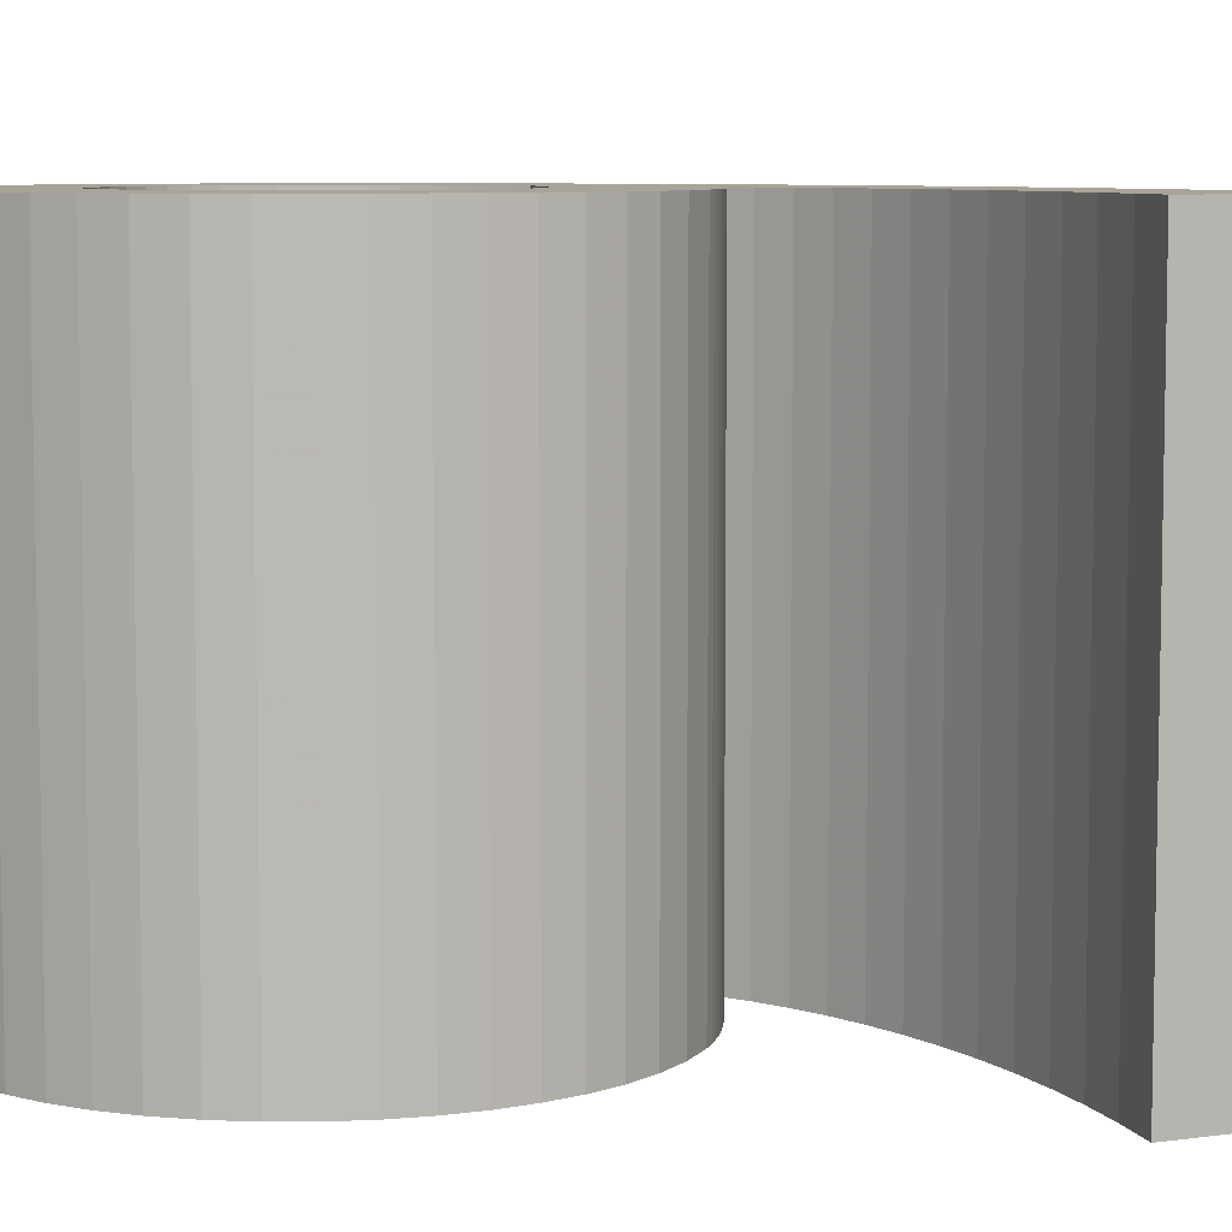
<metadata>
{"format":"obj","ext":"obj","renderer":"f3d","projection":"perspective","resolution":1024,"background":"white","views":[{"elev":7.2,"azim":-72.1,"up":"+Z"}]}
</metadata>
<code>
v 0.1549 0.08215 0.3
v 0.181 0.102 0.3
v 0.2053 0.1225 0.3
v 0.2278 0.1436 0.3
v 0.2484 0.1651 0.3
v 0.267 0.1869 0.3
v 0.2836 0.2089 0.3
v 0.2982 0.2311 0.3
v 0.3107 0.2533 0.3
v 0.321 0.2754 0.3
v 0.3291 0.2973 0.3
v 0.335 0.319 0.3
v 0.3273 0.3146 0.3
v 0.3192 0.3106 0.3
v 0.3108 0.3069 0.3
v 0.3022 0.3035 0.3
v 0.2933 0.3004 0.3
v 0.2843 0.2978 0.3
v 0.2751 0.2954 0.3
v 0.2658 0.2935 0.3
v 0.2565 0.292 0.3
v 0.2473 0.2909 0.3
v 0.2381 0.2902 0.3
v 0.229 0.29 0.3
v 0.2025 0.2918 0.3
v 0.1772 0.297 0.3
v 0.1533 0.3055 0.3
v 0.131 0.3169 0.3
v 0.1105 0.3311 0.3
v 0.092 0.3479 0.3
v 0.07579 0.3669 0.3
v 0.06204 0.3881 0.3
v 0.05097 0.4111 0.3
v 0.0428 0.4357 0.3
v 0.03773 0.4618 0.3
v 0.036 0.489 0.3
v 0.03769 0.5142 0.3
v 0.04266 0.539 0.3
v 0.05078 0.5632 0.3
v 0.06193 0.5863 0.3
v 0.07596 0.6079 0.3
v 0.09275 0.6279 0.3
v 0.1122 0.6457 0.3
v 0.1341 0.6611 0.3
v 0.1583 0.6736 0.3
v 0.1848 0.6831 0.3
v 0.2134 0.689 0.3
v 0.244 0.691 0.3
v 0.2747 0.6888 0.3
v 0.3038 0.6825 0.3
v 0.3311 0.6722 0.3
v 0.3563 0.6582 0.3
v 0.3792 0.6408 0.3
v 0.3997 0.6201 0.3
v 0.4177 0.5965 0.3
v 0.4327 0.5701 0.3
v 0.4448 0.5412 0.3
v 0.4537 0.5101 0.3
v 0.4591 0.4769 0.3
v 0.461 0.442 0.3
v 0.4587 0.4003 0.3
v 0.4518 0.3581 0.3
v 0.4407 0.3157 0.3
v 0.4255 0.2735 0.3
v 0.4065 0.2319 0.3
v 0.384 0.1914 0.3
v 0.3581 0.1522 0.3
v 0.3291 0.1148 0.3
v 0.2973 0.07961 0.3
v 0.2629 0.04698 0.3
v 0.226 0.01731 0.3
v 0.187 -0.009 0.3
v 0.127 0.063 0.3
v 0.2575 0.3832 0.3
v 0.2653 0.3839 0.3
v 0.2734 0.3851 0.3
v 0.2819 0.3868 0.3
v 0.2906 0.389 0.3
v 0.2995 0.3917 0.3
v 0.3086 0.395 0.3
v 0.3178 0.3989 0.3
v 0.3271 0.4032 0.3
v 0.3364 0.4082 0.3
v 0.3457 0.4138 0.3
v 0.355 0.42 0.3
v 0.3561 0.4258 0.3
v 0.3571 0.4312 0.3
v 0.3579 0.4363 0.3
v 0.3585 0.4411 0.3
v 0.359 0.4457 0.3
v 0.3594 0.4501 0.3
v 0.3596 0.4544 0.3
v 0.3598 0.4585 0.3
v 0.3599 0.4626 0.3
v 0.36 0.4667 0.3
v 0.36 0.4708 0.3
v 0.36 0.475 0.3
v 0.359 0.4913 0.3
v 0.3559 0.507 0.3
v 0.351 0.5221 0.3
v 0.3444 0.5362 0.3
v 0.3363 0.5493 0.3
v 0.3266 0.5613 0.3
v 0.3157 0.5718 0.3
v 0.3036 0.5808 0.3
v 0.2904 0.5881 0.3
v 0.2763 0.5935 0.3
v 0.2615 0.5968 0.3
v 0.246 0.598 0.3
v 0.2301 0.5971 0.3
v 0.2151 0.5944 0.3
v 0.2011 0.59 0.3
v 0.1881 0.584 0.3
v 0.1762 0.5765 0.3
v 0.1656 0.5676 0.3
v 0.1564 0.5574 0.3
v 0.1486 0.546 0.3
v 0.1424 0.5335 0.3
v 0.1378 0.5199 0.3
v 0.135 0.5054 0.3
v 0.134 0.49 0.3
v 0.1351 0.4755 0.3
v 0.1381 0.4616 0.3
v 0.1431 0.4484 0.3
v 0.1499 0.436 0.3
v 0.1582 0.4247 0.3
v 0.168 0.4144 0.3
v 0.1791 0.4053 0.3
v 0.1915 0.3976 0.3
v 0.2049 0.3914 0.3
v 0.2192 0.3868 0.3
v 0.2343 0.384 0.3
v 0.25 0.383 0.3
v 0.1549 0.08215 -0.1
v 0.181 0.102 -0.1
v 0.2053 0.1225 -0.1
v 0.2278 0.1436 -0.1
v 0.2484 0.1651 -0.1
v 0.267 0.1869 -0.1
v 0.2836 0.2089 -0.1
v 0.2982 0.2311 -0.1
v 0.3107 0.2533 -0.1
v 0.321 0.2754 -0.1
v 0.3291 0.2973 -0.1
v 0.335 0.319 -0.1
v 0.3273 0.3146 -0.1
v 0.3192 0.3106 -0.1
v 0.3108 0.3069 -0.1
v 0.3022 0.3035 -0.1
v 0.2933 0.3004 -0.1
v 0.2843 0.2978 -0.1
v 0.2751 0.2954 -0.1
v 0.2658 0.2935 -0.1
v 0.2565 0.292 -0.1
v 0.2473 0.2909 -0.1
v 0.2381 0.2902 -0.1
v 0.229 0.29 -0.1
v 0.2025 0.2918 -0.1
v 0.1772 0.297 -0.1
v 0.1533 0.3055 -0.1
v 0.131 0.3169 -0.1
v 0.1105 0.3311 -0.1
v 0.092 0.3479 -0.1
v 0.07579 0.3669 -0.1
v 0.06204 0.3881 -0.1
v 0.05097 0.4111 -0.1
v 0.0428 0.4357 -0.1
v 0.03773 0.4618 -0.1
v 0.036 0.489 -0.1
v 0.03769 0.5142 -0.1
v 0.04266 0.539 -0.1
v 0.05078 0.5632 -0.1
v 0.06193 0.5863 -0.1
v 0.07596 0.6079 -0.1
v 0.09275 0.6279 -0.1
v 0.1122 0.6457 -0.1
v 0.1341 0.6611 -0.1
v 0.1583 0.6736 -0.1
v 0.1848 0.6831 -0.1
v 0.2134 0.689 -0.1
v 0.244 0.691 -0.1
v 0.2747 0.6888 -0.1
v 0.3038 0.6825 -0.1
v 0.3311 0.6722 -0.1
v 0.3563 0.6582 -0.1
v 0.3792 0.6408 -0.1
v 0.3997 0.6201 -0.1
v 0.4177 0.5965 -0.1
v 0.4327 0.5701 -0.1
v 0.4448 0.5412 -0.1
v 0.4537 0.5101 -0.1
v 0.4591 0.4769 -0.1
v 0.461 0.442 -0.1
v 0.4587 0.4003 -0.1
v 0.4518 0.3581 -0.1
v 0.4407 0.3157 -0.1
v 0.4255 0.2735 -0.1
v 0.4065 0.2319 -0.1
v 0.384 0.1914 -0.1
v 0.3581 0.1522 -0.1
v 0.3291 0.1148 -0.1
v 0.2973 0.07961 -0.1
v 0.2629 0.04698 -0.1
v 0.226 0.01731 -0.1
v 0.187 -0.009 -0.1
v 0.127 0.063 -0.1
v 0.2575 0.3832 -0.1
v 0.2653 0.3839 -0.1
v 0.2734 0.3851 -0.1
v 0.2819 0.3868 -0.1
v 0.2906 0.389 -0.1
v 0.2995 0.3917 -0.1
v 0.3086 0.395 -0.1
v 0.3178 0.3989 -0.1
v 0.3271 0.4032 -0.1
v 0.3364 0.4082 -0.1
v 0.3457 0.4138 -0.1
v 0.355 0.42 -0.1
v 0.3561 0.4258 -0.1
v 0.3571 0.4312 -0.1
v 0.3579 0.4363 -0.1
v 0.3585 0.4411 -0.1
v 0.359 0.4457 -0.1
v 0.3594 0.4501 -0.1
v 0.3596 0.4544 -0.1
v 0.3598 0.4585 -0.1
v 0.3599 0.4626 -0.1
v 0.36 0.4667 -0.1
v 0.36 0.4708 -0.1
v 0.36 0.475 -0.1
v 0.359 0.4913 -0.1
v 0.3559 0.507 -0.1
v 0.351 0.5221 -0.1
v 0.3444 0.5362 -0.1
v 0.3363 0.5493 -0.1
v 0.3266 0.5613 -0.1
v 0.3157 0.5718 -0.1
v 0.3036 0.5808 -0.1
v 0.2904 0.5881 -0.1
v 0.2763 0.5935 -0.1
v 0.2615 0.5968 -0.1
v 0.246 0.598 -0.1
v 0.2301 0.5971 -0.1
v 0.2151 0.5944 -0.1
v 0.2011 0.59 -0.1
v 0.1881 0.584 -0.1
v 0.1762 0.5765 -0.1
v 0.1656 0.5676 -0.1
v 0.1564 0.5574 -0.1
v 0.1486 0.546 -0.1
v 0.1424 0.5335 -0.1
v 0.1378 0.5199 -0.1
v 0.135 0.5054 -0.1
v 0.134 0.49 -0.1
v 0.1351 0.4755 -0.1
v 0.1381 0.4616 -0.1
v 0.1431 0.4484 -0.1
v 0.1499 0.436 -0.1
v 0.1582 0.4247 -0.1
v 0.168 0.4144 -0.1
v 0.1791 0.4053 -0.1
v 0.1915 0.3976 -0.1
v 0.2049 0.3914 -0.1
v 0.2192 0.3868 -0.1
v 0.2343 0.384 -0.1
v 0.25 0.383 -0.1
v 0.1549 0.08215 -0.1
v 0.1549 0.08215 0.3
v 0.181 0.102 -0.1
v 0.181 0.102 0.3
v 0.2053 0.1225 -0.1
v 0.2053 0.1225 0.3
v 0.2278 0.1436 -0.1
v 0.2278 0.1436 0.3
v 0.2484 0.1651 -0.1
v 0.2484 0.1651 0.3
v 0.267 0.1869 -0.1
v 0.267 0.1869 0.3
v 0.2836 0.2089 -0.1
v 0.2836 0.2089 0.3
v 0.2982 0.2311 -0.1
v 0.2982 0.2311 0.3
v 0.3107 0.2533 -0.1
v 0.3107 0.2533 0.3
v 0.321 0.2754 -0.1
v 0.321 0.2754 0.3
v 0.3291 0.2973 -0.1
v 0.3291 0.2973 0.3
v 0.335 0.319 -0.1
v 0.335 0.319 0.3
v 0.3273 0.3146 -0.1
v 0.3273 0.3146 0.3
v 0.3192 0.3106 -0.1
v 0.3192 0.3106 0.3
v 0.3108 0.3069 -0.1
v 0.3108 0.3069 0.3
v 0.3022 0.3035 -0.1
v 0.3022 0.3035 0.3
v 0.2933 0.3004 -0.1
v 0.2933 0.3004 0.3
v 0.2843 0.2978 -0.1
v 0.2843 0.2978 0.3
v 0.2751 0.2954 -0.1
v 0.2751 0.2954 0.3
v 0.2658 0.2935 -0.1
v 0.2658 0.2935 0.3
v 0.2565 0.292 -0.1
v 0.2565 0.292 0.3
v 0.2473 0.2909 -0.1
v 0.2473 0.2909 0.3
v 0.2381 0.2902 -0.1
v 0.2381 0.2902 0.3
v 0.229 0.29 -0.1
v 0.229 0.29 0.3
v 0.2025 0.2918 -0.1
v 0.2025 0.2918 0.3
v 0.1772 0.297 -0.1
v 0.1772 0.297 0.3
v 0.1533 0.3055 -0.1
v 0.1533 0.3055 0.3
v 0.131 0.3169 -0.1
v 0.131 0.3169 0.3
v 0.1105 0.3311 -0.1
v 0.1105 0.3311 0.3
v 0.092 0.3479 -0.1
v 0.092 0.3479 0.3
v 0.07579 0.3669 -0.1
v 0.07579 0.3669 0.3
v 0.06204 0.3881 -0.1
v 0.06204 0.3881 0.3
v 0.05097 0.4111 -0.1
v 0.05097 0.4111 0.3
v 0.0428 0.4357 -0.1
v 0.0428 0.4357 0.3
v 0.03773 0.4618 -0.1
v 0.03773 0.4618 0.3
v 0.036 0.489 -0.1
v 0.036 0.489 0.3
v 0.03769 0.5142 -0.1
v 0.03769 0.5142 0.3
v 0.04266 0.539 -0.1
v 0.04266 0.539 0.3
v 0.05078 0.5632 -0.1
v 0.05078 0.5632 0.3
v 0.06193 0.5863 -0.1
v 0.06193 0.5863 0.3
v 0.07596 0.6079 -0.1
v 0.07596 0.6079 0.3
v 0.09275 0.6279 -0.1
v 0.09275 0.6279 0.3
v 0.1122 0.6457 -0.1
v 0.1122 0.6457 0.3
v 0.1341 0.6611 -0.1
v 0.1341 0.6611 0.3
v 0.1583 0.6736 -0.1
v 0.1583 0.6736 0.3
v 0.1848 0.6831 -0.1
v 0.1848 0.6831 0.3
v 0.2134 0.689 -0.1
v 0.2134 0.689 0.3
v 0.244 0.691 -0.1
v 0.244 0.691 0.3
v 0.2747 0.6888 -0.1
v 0.2747 0.6888 0.3
v 0.3038 0.6825 -0.1
v 0.3038 0.6825 0.3
v 0.3311 0.6722 -0.1
v 0.3311 0.6722 0.3
v 0.3563 0.6582 -0.1
v 0.3563 0.6582 0.3
v 0.3792 0.6408 -0.1
v 0.3792 0.6408 0.3
v 0.3997 0.6201 -0.1
v 0.3997 0.6201 0.3
v 0.4177 0.5965 -0.1
v 0.4177 0.5965 0.3
v 0.4327 0.5701 -0.1
v 0.4327 0.5701 0.3
v 0.4448 0.5412 -0.1
v 0.4448 0.5412 0.3
v 0.4537 0.5101 -0.1
v 0.4537 0.5101 0.3
v 0.4591 0.4769 -0.1
v 0.4591 0.4769 0.3
v 0.461 0.442 -0.1
v 0.461 0.442 0.3
v 0.4587 0.4003 -0.1
v 0.4587 0.4003 0.3
v 0.4518 0.3581 -0.1
v 0.4518 0.3581 0.3
v 0.4407 0.3157 -0.1
v 0.4407 0.3157 0.3
v 0.4255 0.2735 -0.1
v 0.4255 0.2735 0.3
v 0.4065 0.2319 -0.1
v 0.4065 0.2319 0.3
v 0.384 0.1914 -0.1
v 0.384 0.1914 0.3
v 0.3581 0.1522 -0.1
v 0.3581 0.1522 0.3
v 0.3291 0.1148 -0.1
v 0.3291 0.1148 0.3
v 0.2973 0.07961 -0.1
v 0.2973 0.07961 0.3
v 0.2629 0.04698 -0.1
v 0.2629 0.04698 0.3
v 0.226 0.01731 -0.1
v 0.226 0.01731 0.3
v 0.187 -0.009 -0.1
v 0.187 -0.009 0.3
v 0.127 0.063 -0.1
v 0.127 0.063 0.3
v 0.2575 0.3832 -0.1
v 0.2575 0.3832 0.3
v 0.2653 0.3839 -0.1
v 0.2653 0.3839 0.3
v 0.2734 0.3851 -0.1
v 0.2734 0.3851 0.3
v 0.2819 0.3868 -0.1
v 0.2819 0.3868 0.3
v 0.2906 0.389 -0.1
v 0.2906 0.389 0.3
v 0.2995 0.3917 -0.1
v 0.2995 0.3917 0.3
v 0.3086 0.395 -0.1
v 0.3086 0.395 0.3
v 0.3178 0.3989 -0.1
v 0.3178 0.3989 0.3
v 0.3271 0.4032 -0.1
v 0.3271 0.4032 0.3
v 0.3364 0.4082 -0.1
v 0.3364 0.4082 0.3
v 0.3457 0.4138 -0.1
v 0.3457 0.4138 0.3
v 0.355 0.42 -0.1
v 0.355 0.42 0.3
v 0.3561 0.4258 -0.1
v 0.3561 0.4258 0.3
v 0.3571 0.4312 -0.1
v 0.3571 0.4312 0.3
v 0.3579 0.4363 -0.1
v 0.3579 0.4363 0.3
v 0.3585 0.4411 -0.1
v 0.3585 0.4411 0.3
v 0.359 0.4457 -0.1
v 0.359 0.4457 0.3
v 0.3594 0.4501 -0.1
v 0.3594 0.4501 0.3
v 0.3596 0.4544 -0.1
v 0.3596 0.4544 0.3
v 0.3598 0.4585 -0.1
v 0.3598 0.4585 0.3
v 0.3599 0.4626 -0.1
v 0.3599 0.4626 0.3
v 0.36 0.4667 -0.1
v 0.36 0.4667 0.3
v 0.36 0.4708 -0.1
v 0.36 0.4708 0.3
v 0.36 0.475 -0.1
v 0.36 0.475 0.3
v 0.359 0.4913 -0.1
v 0.359 0.4913 0.3
v 0.3559 0.507 -0.1
v 0.3559 0.507 0.3
v 0.351 0.5221 -0.1
v 0.351 0.5221 0.3
v 0.3444 0.5362 -0.1
v 0.3444 0.5362 0.3
v 0.3363 0.5493 -0.1
v 0.3363 0.5493 0.3
v 0.3266 0.5613 -0.1
v 0.3266 0.5613 0.3
v 0.3157 0.5718 -0.1
v 0.3157 0.5718 0.3
v 0.3036 0.5808 -0.1
v 0.3036 0.5808 0.3
v 0.2904 0.5881 -0.1
v 0.2904 0.5881 0.3
v 0.2763 0.5935 -0.1
v 0.2763 0.5935 0.3
v 0.2615 0.5968 -0.1
v 0.2615 0.5968 0.3
v 0.246 0.598 -0.1
v 0.246 0.598 0.3
v 0.2301 0.5971 -0.1
v 0.2301 0.5971 0.3
v 0.2151 0.5944 -0.1
v 0.2151 0.5944 0.3
v 0.2011 0.59 -0.1
v 0.2011 0.59 0.3
v 0.1881 0.584 -0.1
v 0.1881 0.584 0.3
v 0.1762 0.5765 -0.1
v 0.1762 0.5765 0.3
v 0.1656 0.5676 -0.1
v 0.1656 0.5676 0.3
v 0.1564 0.5574 -0.1
v 0.1564 0.5574 0.3
v 0.1486 0.546 -0.1
v 0.1486 0.546 0.3
v 0.1424 0.5335 -0.1
v 0.1424 0.5335 0.3
v 0.1378 0.5199 -0.1
v 0.1378 0.5199 0.3
v 0.135 0.5054 -0.1
v 0.135 0.5054 0.3
v 0.134 0.49 -0.1
v 0.134 0.49 0.3
v 0.1351 0.4755 -0.1
v 0.1351 0.4755 0.3
v 0.1381 0.4616 -0.1
v 0.1381 0.4616 0.3
v 0.1431 0.4484 -0.1
v 0.1431 0.4484 0.3
v 0.1499 0.436 -0.1
v 0.1499 0.436 0.3
v 0.1582 0.4247 -0.1
v 0.1582 0.4247 0.3
v 0.168 0.4144 -0.1
v 0.168 0.4144 0.3
v 0.1791 0.4053 -0.1
v 0.1791 0.4053 0.3
v 0.1915 0.3976 -0.1
v 0.1915 0.3976 0.3
v 0.2049 0.3914 -0.1
v 0.2049 0.3914 0.3
v 0.2192 0.3868 -0.1
v 0.2192 0.3868 0.3
v 0.2343 0.384 -0.1
v 0.2343 0.384 0.3
v 0.25 0.383 -0.1
v 0.25 0.383 0.3
f 47 49 48
f 46 49 47
f 46 50 49
f 45 50 46
f 45 51 50
f 44 51 45
f 44 52 51
f 43 52 44
f 43 53 52
f 42 53 43
f 42 54 53
f 41 54 42
f 41 55 54
f 40 110 41
f 110 109 41
f 109 55 41
f 108 55 109
f 40 111 110
f 107 55 108
f 107 56 55
f 40 112 111
f 106 56 107
f 40 113 112
f 105 56 106
f 39 113 40
f 39 114 113
f 104 56 105
f 39 115 114
f 103 56 104
f 103 57 56
f 39 116 115
f 38 116 39
f 102 57 103
f 38 117 116
f 101 57 102
f 38 118 117
f 101 58 57
f 37 118 38
f 100 58 101
f 37 119 118
f 99 58 100
f 37 120 119
f 36 120 37
f 99 59 58
f 98 59 99
f 36 121 120
f 97 59 98
f 36 122 121
f 35 122 36
f 97 60 59
f 35 123 122
f 96 60 97
f 95 60 96
f 94 60 95
f 93 60 94
f 34 123 35
f 34 124 123
f 92 60 93
f 91 60 92
f 90 60 91
f 34 125 124
f 89 60 90
f 89 61 60
f 88 61 89
f 87 61 88
f 34 126 125
f 33 126 34
f 86 61 87
f 85 61 86
f 33 127 126
f 84 61 85
f 33 128 127
f 83 61 84
f 32 128 33
f 82 61 83
f 32 129 128
f 81 61 82
f 81 62 61
f 80 62 81
f 32 130 129
f 79 62 80
f 78 62 79
f 32 131 130
f 77 62 78
f 31 131 32
f 31 132 131
f 76 62 77
f 75 62 76
f 31 133 132
f 74 62 75
f 133 62 74
f 31 62 133
f 30 62 31
f 30 63 62
f 29 63 30
f 28 12 29
f 12 63 29
f 28 13 12
f 11 63 12
f 27 13 28
f 11 64 63
f 27 14 13
f 27 15 14
f 27 16 15
f 26 16 27
f 26 17 16
f 26 18 17
f 26 19 18
f 10 64 11
f 25 19 26
f 25 20 19
f 25 21 20
f 25 22 21
f 24 22 25
f 24 23 22
f 9 64 10
f 9 65 64
f 8 65 9
f 8 66 65
f 7 66 8
f 6 66 7
f 6 67 66
f 5 67 6
f 4 67 5
f 4 68 67
f 3 68 4
f 2 68 3
f 2 69 68
f 1 69 2
f 73 69 1
f 73 70 69
f 72 70 73
f 72 71 70
f 182 180 181
f 182 179 180
f 183 179 182
f 183 178 179
f 184 178 183
f 184 177 178
f 185 177 184
f 185 176 177
f 186 176 185
f 186 175 176
f 187 175 186
f 187 174 175
f 188 174 187
f 243 173 174
f 242 243 174
f 188 242 174
f 188 241 242
f 244 173 243
f 188 240 241
f 189 240 188
f 245 173 244
f 189 239 240
f 246 173 245
f 189 238 239
f 246 172 173
f 247 172 246
f 189 237 238
f 248 172 247
f 189 236 237
f 190 236 189
f 249 172 248
f 249 171 172
f 190 235 236
f 250 171 249
f 190 234 235
f 251 171 250
f 191 234 190
f 251 170 171
f 191 233 234
f 252 170 251
f 191 232 233
f 253 170 252
f 253 169 170
f 192 232 191
f 192 231 232
f 254 169 253
f 192 230 231
f 255 169 254
f 255 168 169
f 193 230 192
f 256 168 255
f 193 229 230
f 193 228 229
f 193 227 228
f 193 226 227
f 256 167 168
f 257 167 256
f 193 225 226
f 193 224 225
f 193 223 224
f 258 167 257
f 193 222 223
f 194 222 193
f 194 221 222
f 194 220 221
f 259 167 258
f 259 166 167
f 194 219 220
f 194 218 219
f 260 166 259
f 194 217 218
f 261 166 260
f 194 216 217
f 261 165 166
f 194 215 216
f 262 165 261
f 194 214 215
f 195 214 194
f 195 213 214
f 263 165 262
f 195 212 213
f 195 211 212
f 264 165 263
f 195 210 211
f 264 164 165
f 265 164 264
f 195 209 210
f 195 208 209
f 266 164 265
f 195 207 208
f 195 266 207
f 195 164 266
f 195 163 164
f 196 163 195
f 196 162 163
f 145 161 162
f 196 145 162
f 146 161 145
f 196 144 145
f 146 160 161
f 197 144 196
f 147 160 146
f 148 160 147
f 149 160 148
f 149 159 160
f 150 159 149
f 151 159 150
f 152 159 151
f 197 143 144
f 152 158 159
f 153 158 152
f 154 158 153
f 155 158 154
f 155 157 158
f 156 157 155
f 197 142 143
f 198 142 197
f 198 141 142
f 199 141 198
f 199 140 141
f 199 139 140
f 200 139 199
f 200 138 139
f 200 137 138
f 201 137 200
f 201 136 137
f 201 135 136
f 202 135 201
f 202 134 135
f 202 206 134
f 203 206 202
f 203 205 206
f 204 205 203
f 270 269 267
f 272 271 269
f 274 273 271
f 276 275 273
f 278 277 275
f 280 279 277
f 282 281 279
f 284 283 281
f 286 285 283
f 288 287 285
f 290 289 287
f 292 291 289
f 294 293 291
f 296 295 293
f 298 297 295
f 300 299 297
f 302 301 299
f 304 303 301
f 306 305 303
f 308 307 305
f 310 309 307
f 312 311 309
f 314 313 311
f 316 315 313
f 318 317 315
f 320 319 317
f 322 321 319
f 324 323 321
f 326 325 323
f 328 327 325
f 330 329 327
f 332 331 329
f 334 333 331
f 336 335 333
f 338 337 335
f 340 339 337
f 342 341 339
f 344 343 341
f 346 345 343
f 348 347 345
f 350 349 347
f 352 351 349
f 354 353 351
f 356 355 353
f 358 357 355
f 360 359 357
f 362 361 359
f 364 363 361
f 366 365 363
f 368 367 365
f 370 369 367
f 372 371 369
f 374 373 371
f 376 375 373
f 378 377 375
f 380 379 377
f 382 381 379
f 384 383 381
f 386 385 383
f 388 387 385
f 390 389 387
f 392 391 389
f 394 393 391
f 396 395 393
f 398 397 395
f 400 399 397
f 402 401 399
f 404 403 401
f 406 405 403
f 408 407 405
f 410 409 407
f 412 411 409
f 268 267 411
f 416 415 413
f 418 417 415
f 420 419 417
f 422 421 419
f 424 423 421
f 426 425 423
f 428 427 425
f 430 429 427
f 432 431 429
f 434 433 431
f 436 435 433
f 438 437 435
f 440 439 437
f 442 441 439
f 444 443 441
f 446 445 443
f 448 447 445
f 450 449 447
f 452 451 449
f 454 453 451
f 456 455 453
f 458 457 455
f 460 459 457
f 462 461 459
f 464 463 461
f 466 465 463
f 468 467 465
f 470 469 467
f 472 471 469
f 474 473 471
f 476 475 473
f 478 477 475
f 480 479 477
f 482 481 479
f 484 483 481
f 486 485 483
f 488 487 485
f 490 489 487
f 492 491 489
f 494 493 491
f 496 495 493
f 498 497 495
f 500 499 497
f 502 501 499
f 504 503 501
f 506 505 503
f 508 507 505
f 510 509 507
f 512 511 509
f 514 513 511
f 516 515 513
f 518 517 515
f 520 519 517
f 522 521 519
f 524 523 521
f 526 525 523
f 528 527 525
f 530 529 527
f 532 531 529
f 414 413 531
f 268 270 267
f 270 272 269
f 272 274 271
f 274 276 273
f 276 278 275
f 278 280 277
f 280 282 279
f 282 284 281
f 284 286 283
f 286 288 285
f 288 290 287
f 290 292 289
f 292 294 291
f 294 296 293
f 296 298 295
f 298 300 297
f 300 302 299
f 302 304 301
f 304 306 303
f 306 308 305
f 308 310 307
f 310 312 309
f 312 314 311
f 314 316 313
f 316 318 315
f 318 320 317
f 320 322 319
f 322 324 321
f 324 326 323
f 326 328 325
f 328 330 327
f 330 332 329
f 332 334 331
f 334 336 333
f 336 338 335
f 338 340 337
f 340 342 339
f 342 344 341
f 344 346 343
f 346 348 345
f 348 350 347
f 350 352 349
f 352 354 351
f 354 356 353
f 356 358 355
f 358 360 357
f 360 362 359
f 362 364 361
f 364 366 363
f 366 368 365
f 368 370 367
f 370 372 369
f 372 374 371
f 374 376 373
f 376 378 375
f 378 380 377
f 380 382 379
f 382 384 381
f 384 386 383
f 386 388 385
f 388 390 387
f 390 392 389
f 392 394 391
f 394 396 393
f 396 398 395
f 398 400 397
f 400 402 399
f 402 404 401
f 404 406 403
f 406 408 405
f 408 410 407
f 410 412 409
f 412 268 411
f 414 416 413
f 416 418 415
f 418 420 417
f 420 422 419
f 422 424 421
f 424 426 423
f 426 428 425
f 428 430 427
f 430 432 429
f 432 434 431
f 434 436 433
f 436 438 435
f 438 440 437
f 440 442 439
f 442 444 441
f 444 446 443
f 446 448 445
f 448 450 447
f 450 452 449
f 452 454 451
f 454 456 453
f 456 458 455
f 458 460 457
f 460 462 459
f 462 464 461
f 464 466 463
f 466 468 465
f 468 470 467
f 470 472 469
f 472 474 471
f 474 476 473
f 476 478 475
f 478 480 477
f 480 482 479
f 482 484 481
f 484 486 483
f 486 488 485
f 488 490 487
f 490 492 489
f 492 494 491
f 494 496 493
f 496 498 495
f 498 500 497
f 500 502 499
f 502 504 501
f 504 506 503
f 506 508 505
f 508 510 507
f 510 512 509
f 512 514 511
f 514 516 513
f 516 518 515
f 518 520 517
f 520 522 519
f 522 524 521
f 524 526 523
f 526 528 525
f 528 530 527
f 530 532 529
f 532 414 531

</code>
